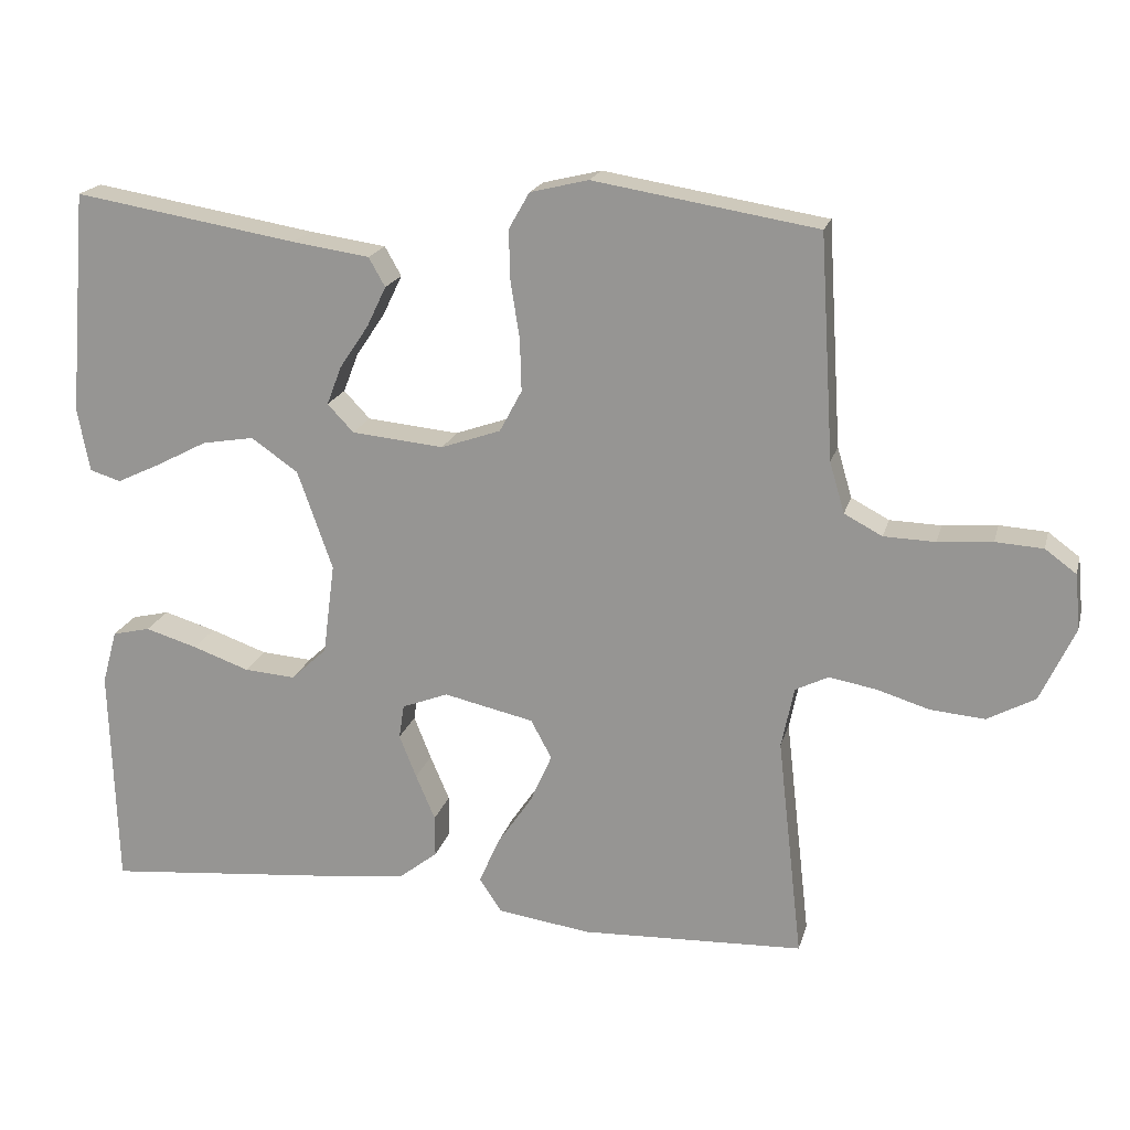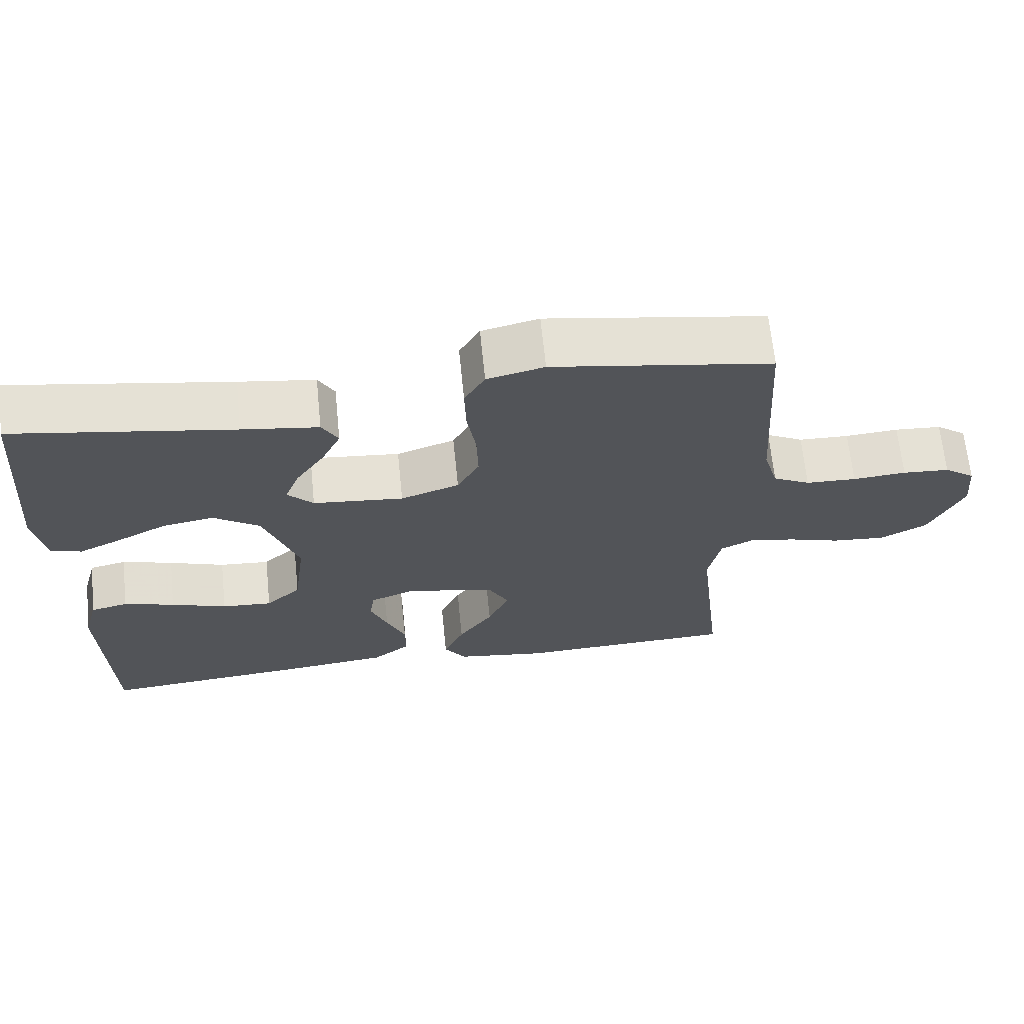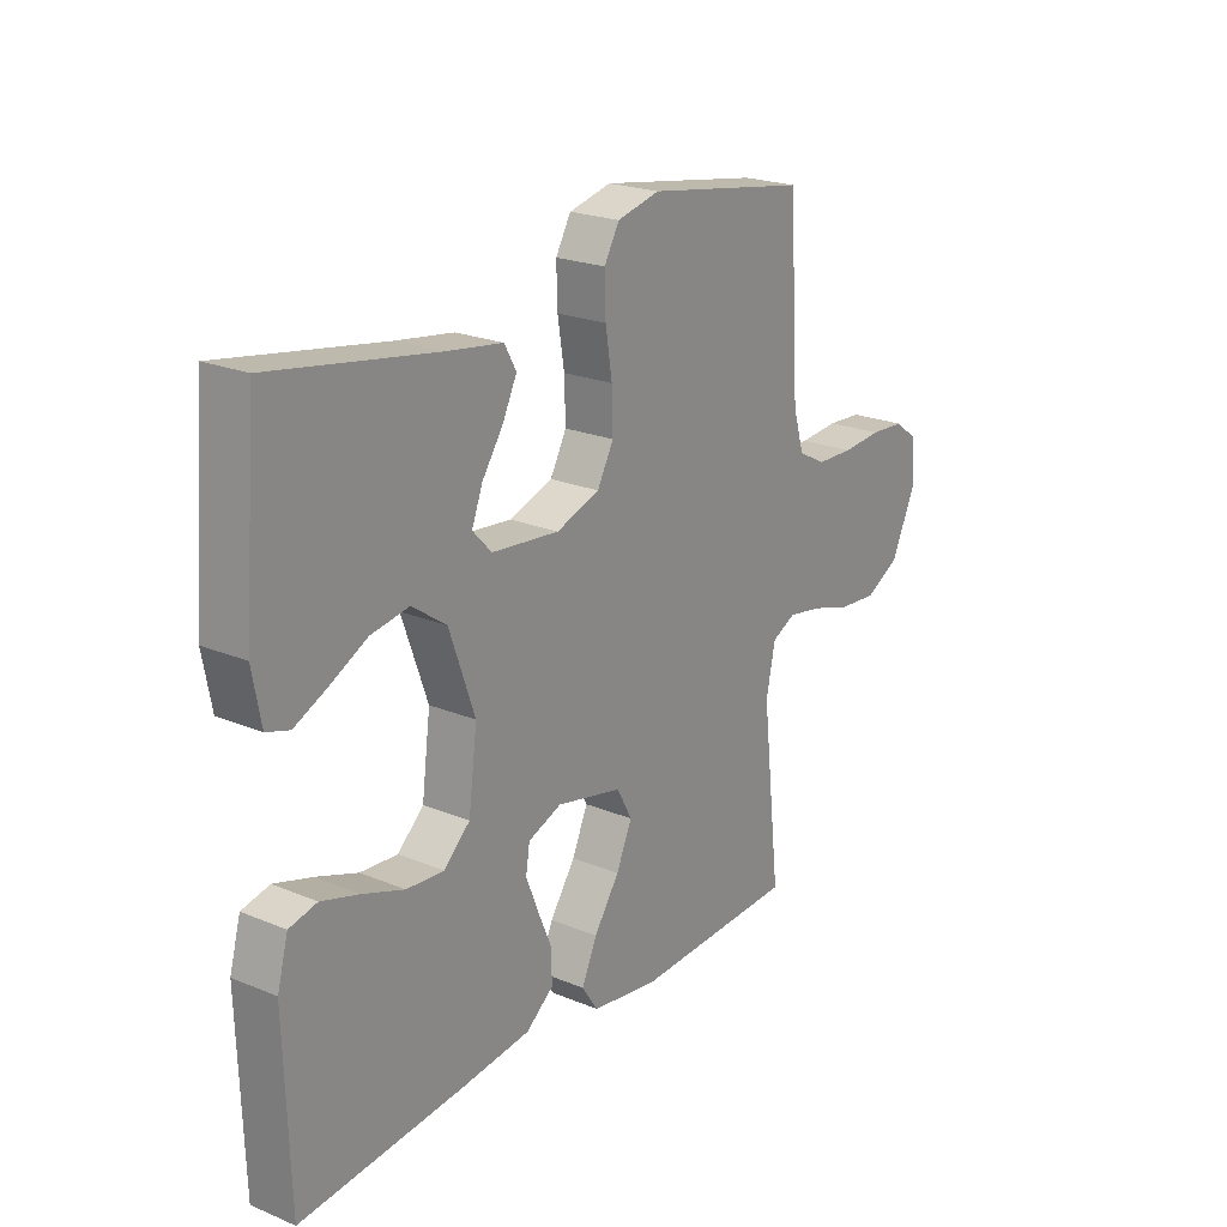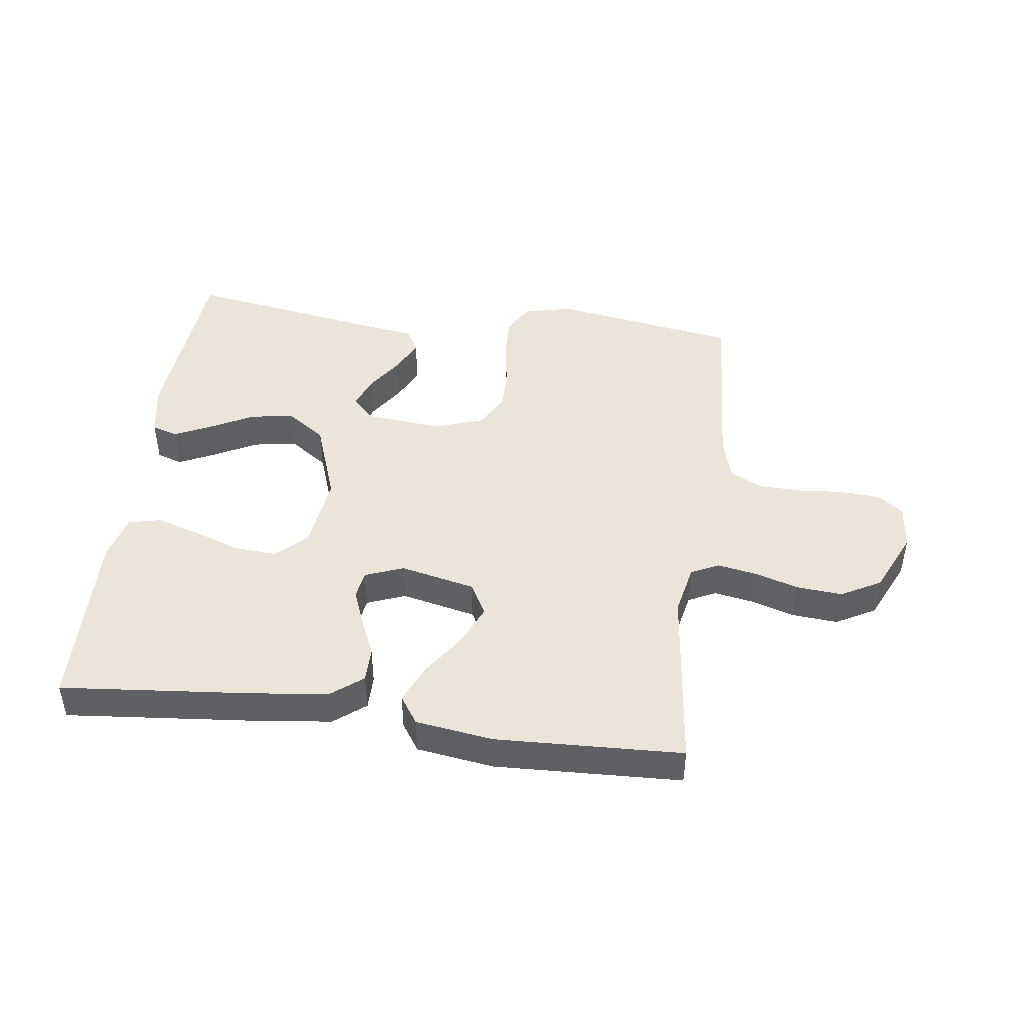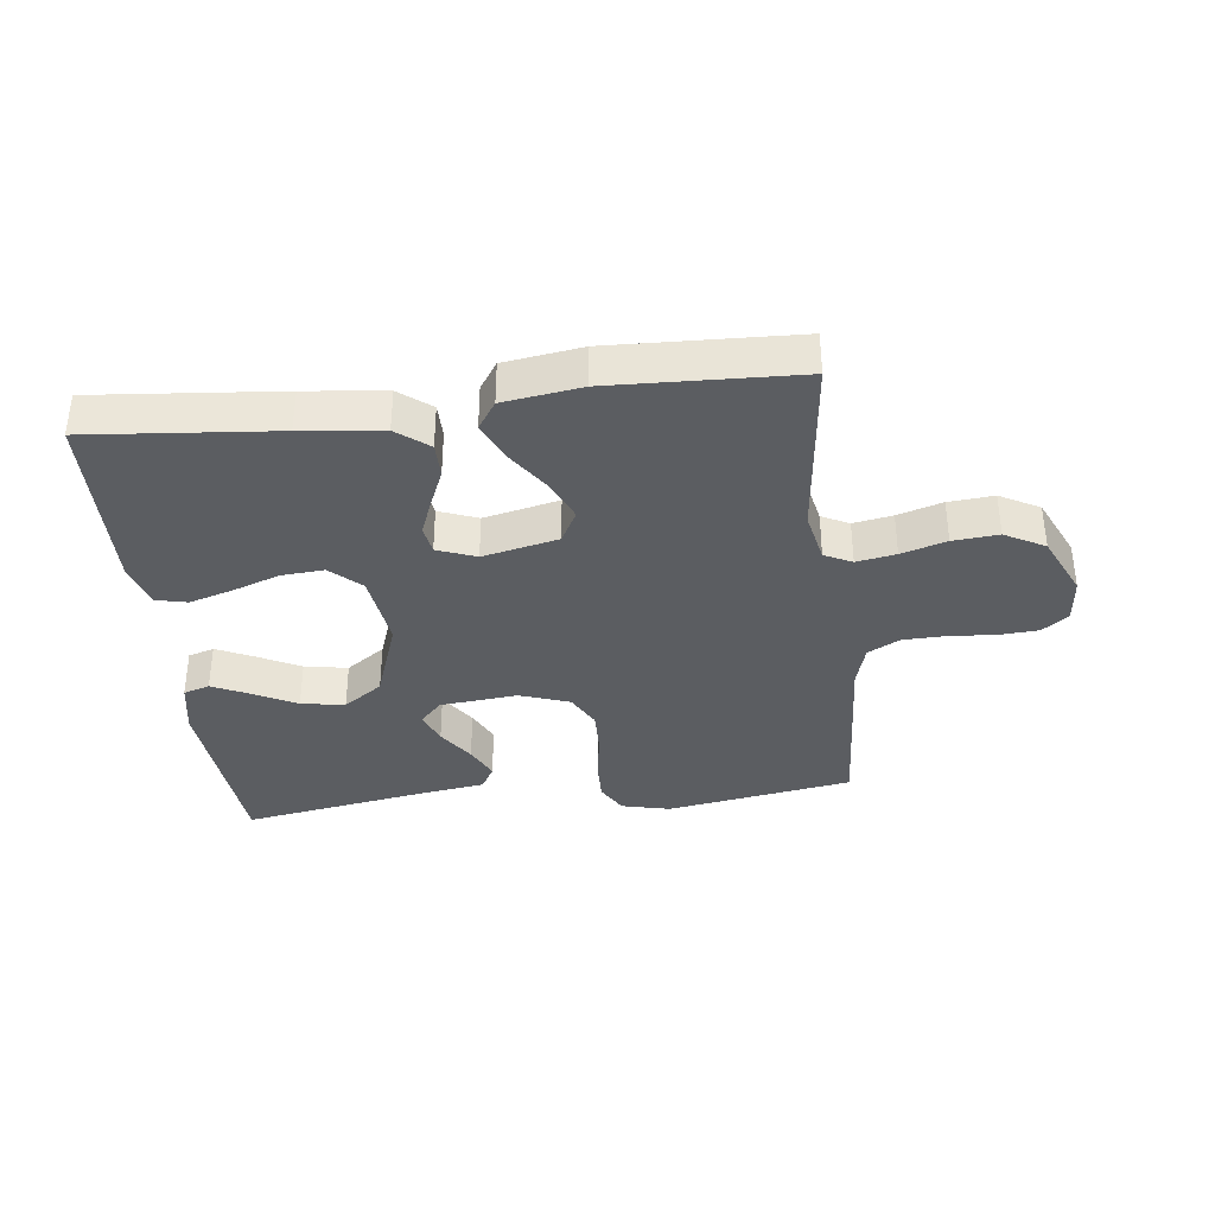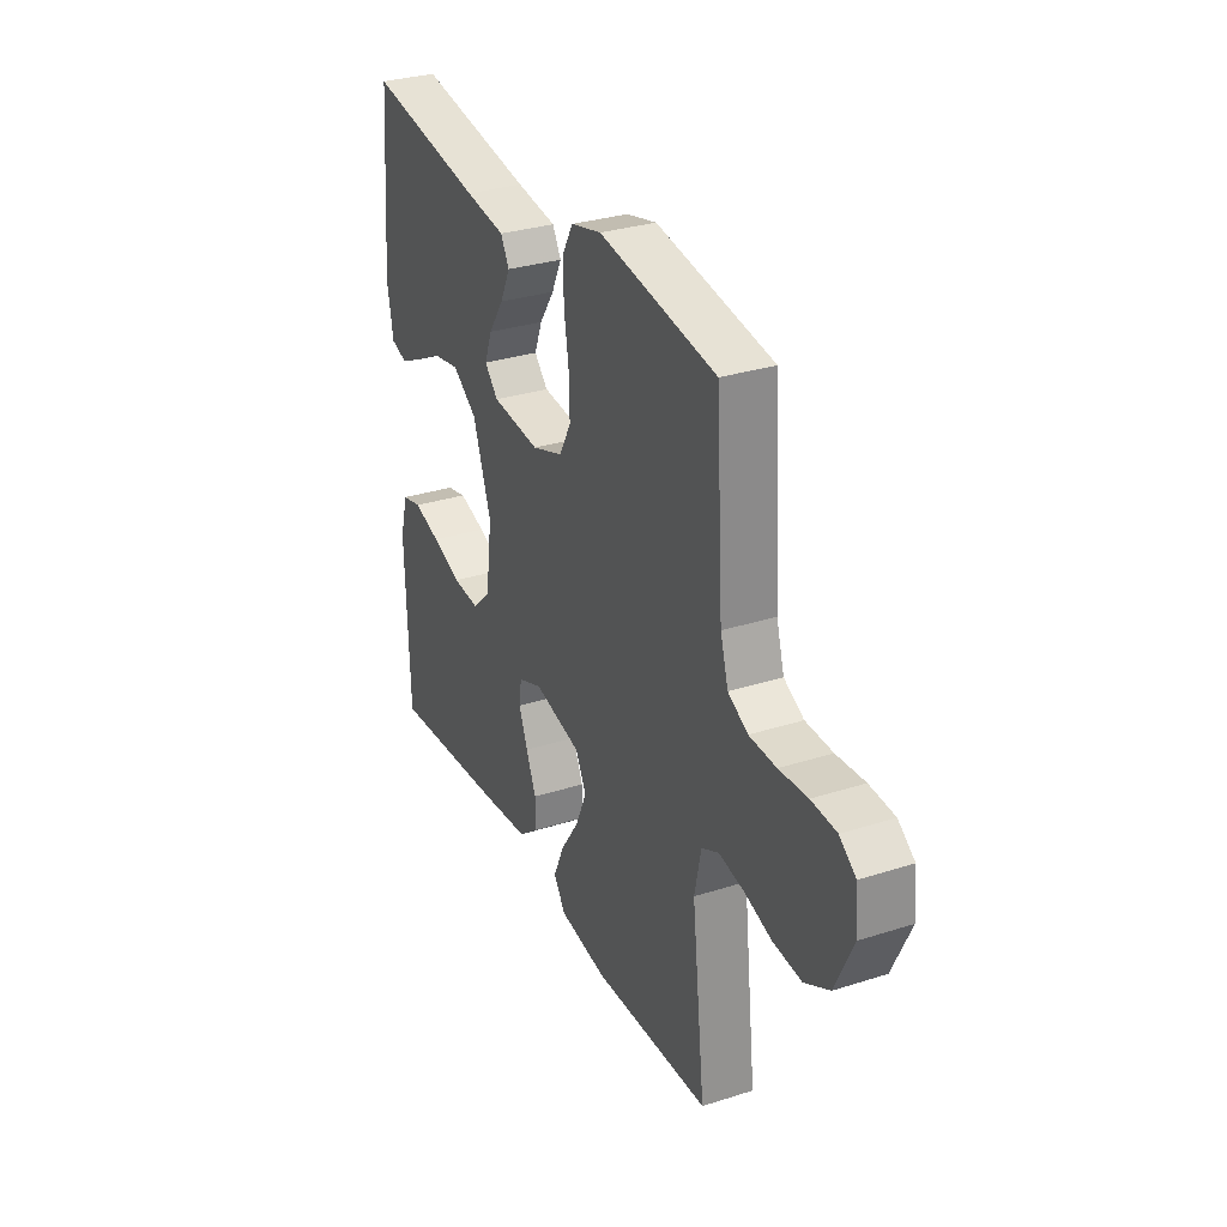
<metadata>
{"format":"obj","ext":"obj","renderer":"f3d","projection":"perspective","resolution":1024,"background":"white","views":[{"elev":19.1,"azim":-166.1,"up":"+Z"},{"elev":66.4,"azim":174.2,"up":"+Z"},{"elev":22.1,"azim":125.8,"up":"+Z"},{"elev":45.4,"azim":-172.5,"up":"+Y"},{"elev":-36.1,"azim":-173.1,"up":"+Y"},{"elev":30.8,"azim":-114.7,"up":"+Z"}]}
</metadata>
<code>
v 0.5 0.07 0.5
v 0.525 0.07 0.2
v 0.509 0.07 0.114
v 0.467 0.07 0.101
v 0.408 0.07 0.129
v 0.339 0.07 0.165
v 0.269 0.07 0.177
v 0.206 0.07 0.133
v 0.159 0.07 0
v 0.175 0.07 -0.123
v 0.223 0.07 -0.168
v 0.292 0.07 -0.163
v 0.368 0.07 -0.136
v 0.438 0.07 -0.115
v 0.489 0.07 -0.127
v 0.509 0.07 -0.2
v 0.5 0.07 -0.5
v 0.2 0.07 -0.472
v 0.071 0.07 -0.457
v 0.02 0.07 -0.417
v 0.02 0.07 -0.361
v 0.046 0.07 -0.3
v 0.069 0.07 -0.242
v 0.062 0.07 -0.196
v 0 0.07 -0.172
v -0.121 0.07 -0.199
v -0.149 0.07 -0.251
v -0.12 0.07 -0.317
v -0.073 0.07 -0.386
v -0.045 0.07 -0.449
v -0.075 0.07 -0.494
v -0.2 0.07 -0.512
v -0.5 0.07 -0.5
v -0.466 0.07 -0.2
v -0.483 0.07 -0.118
v -0.527 0.07 -0.096
v -0.59 0.07 -0.107
v -0.662 0.07 -0.129
v -0.735 0.07 -0.135
v -0.799 0.07 -0.1
v -0.845 0.07 0
v -0.838 0.07 0.074
v -0.796 0.07 0.105
v -0.732 0.07 0.109
v -0.659 0.07 0.103
v -0.59 0.07 0.105
v -0.539 0.07 0.132
v -0.519 0.07 0.2
v -0.5 0.07 0.5
v -0.2 0.07 0.549
v -0.122 0.07 0.53
v -0.094 0.07 0.481
v -0.096 0.07 0.413
v -0.108 0.07 0.337
v -0.11 0.07 0.267
v -0.08 0.07 0.211
v 0 0.07 0.183
v 0.124 0.07 0.195
v 0.159 0.07 0.232
v 0.139 0.07 0.284
v 0.1 0.07 0.342
v 0.074 0.07 0.396
v 0.096 0.07 0.435
v 0.2 0.07 0.45
v 0.5 0 0.5
v 0.525 0 0.2
v 0.509 0 0.114
v 0.467 0 0.101
v 0.408 0 0.129
v 0.339 0 0.165
v 0.269 0 0.177
v 0.206 0 0.133
v 0.159 0 0
v 0.175 0 -0.123
v 0.223 0 -0.168
v 0.292 0 -0.163
v 0.368 0 -0.136
v 0.438 0 -0.115
v 0.489 0 -0.127
v 0.509 0 -0.2
v 0.5 0 -0.5
v 0.2 0 -0.472
v 0.071 0 -0.457
v 0.02 0 -0.417
v 0.02 0 -0.361
v 0.046 0 -0.3
v 0.069 0 -0.242
v 0.062 0 -0.196
v 0 0 -0.172
v -0.121 0 -0.199
v -0.149 0 -0.251
v -0.12 0 -0.317
v -0.073 0 -0.386
v -0.045 0 -0.449
v -0.075 0 -0.494
v -0.2 0 -0.512
v -0.5 0 -0.5
v -0.466 0 -0.2
v -0.483 0 -0.118
v -0.527 0 -0.096
v -0.59 0 -0.107
v -0.662 0 -0.129
v -0.735 0 -0.135
v -0.799 0 -0.1
v -0.845 0 0
v -0.838 0 0.074
v -0.796 0 0.105
v -0.732 0 0.109
v -0.659 0 0.103
v -0.59 0 0.105
v -0.539 0 0.132
v -0.519 0 0.2
v -0.5 0 0.5
v -0.2 0 0.549
v -0.122 0 0.53
v -0.094 0 0.481
v -0.096 0 0.413
v -0.108 0 0.337
v -0.11 0 0.267
v -0.08 0 0.211
v 0 0 0.183
v 0.124 0 0.195
v 0.159 0 0.232
v 0.139 0 0.284
v 0.1 0 0.342
v 0.074 0 0.396
v 0.096 0 0.435
v 0.2 0 0.45
f 61 62 63 64
f 60 61 64 1
f 59 60 1 2
f 58 59 2
f 57 58 2
f 51 52 53 54
f 51 54 55
f 48 49 50 51
f 47 48 51 55
f 46 47 55 56
f 42 43 44 45
f 42 45 46
f 41 42 46
f 37 38 39 40
f 36 37 40 41
f 31 32 33 34
f 31 34 35
f 28 29 30 31
f 27 28 31 35
f 26 27 35 36
f 19 20 21 22
f 19 22 23
f 18 19 23
f 17 18 23 24
f 12 13 14 15
f 12 15 16 17
f 3 4 5 6
f 2 3 6
f 2 6 7
f 57 2 7
f 41 46 56 57
f 41 57 7 8
f 25 26 36 41
f 25 41 8 9
f 24 25 9 10
f 11 12 17 24
f 10 11 24
f 128 127 126 125
f 65 128 125 124
f 66 65 124 123
f 66 123 122
f 66 122 121
f 118 117 116 115
f 119 118 115
f 115 114 113 112
f 119 115 112 111
f 120 119 111 110
f 109 108 107 106
f 110 109 106
f 110 106 105
f 104 103 102 101
f 105 104 101 100
f 98 97 96 95
f 99 98 95
f 95 94 93 92
f 99 95 92 91
f 100 99 91 90
f 86 85 84 83
f 87 86 83
f 87 83 82
f 88 87 82 81
f 79 78 77 76
f 81 80 79 76
f 70 69 68 67
f 70 67 66
f 71 70 66
f 71 66 121
f 121 120 110 105
f 72 71 121 105
f 105 100 90 89
f 73 72 105 89
f 74 73 89 88
f 88 81 76 75
f 88 75 74
f 1 65 66 2
f 2 66 67 3
f 3 67 68 4
f 4 68 69 5
f 5 69 70 6
f 6 70 71 7
f 7 71 72 8
f 8 72 73 9
f 9 73 74 10
f 10 74 75 11
f 11 75 76 12
f 12 76 77 13
f 13 77 78 14
f 14 78 79 15
f 15 79 80 16
f 16 80 81 17
f 17 81 82 18
f 18 82 83 19
f 19 83 84 20
f 20 84 85 21
f 21 85 86 22
f 22 86 87 23
f 23 87 88 24
f 24 88 89 25
f 25 89 90 26
f 26 90 91 27
f 27 91 92 28
f 28 92 93 29
f 29 93 94 30
f 30 94 95 31
f 31 95 96 32
f 32 96 97 33
f 33 97 98 34
f 34 98 99 35
f 35 99 100 36
f 36 100 101 37
f 37 101 102 38
f 38 102 103 39
f 39 103 104 40
f 40 104 105 41
f 41 105 106 42
f 42 106 107 43
f 43 107 108 44
f 44 108 109 45
f 45 109 110 46
f 46 110 111 47
f 47 111 112 48
f 48 112 113 49
f 49 113 114 50
f 50 114 115 51
f 51 115 116 52
f 52 116 117 53
f 53 117 118 54
f 54 118 119 55
f 55 119 120 56
f 56 120 121 57
f 57 121 122 58
f 58 122 123 59
f 59 123 124 60
f 60 124 125 61
f 61 125 126 62
f 62 126 127 63
f 63 127 128 64
f 64 128 65 1

</code>
